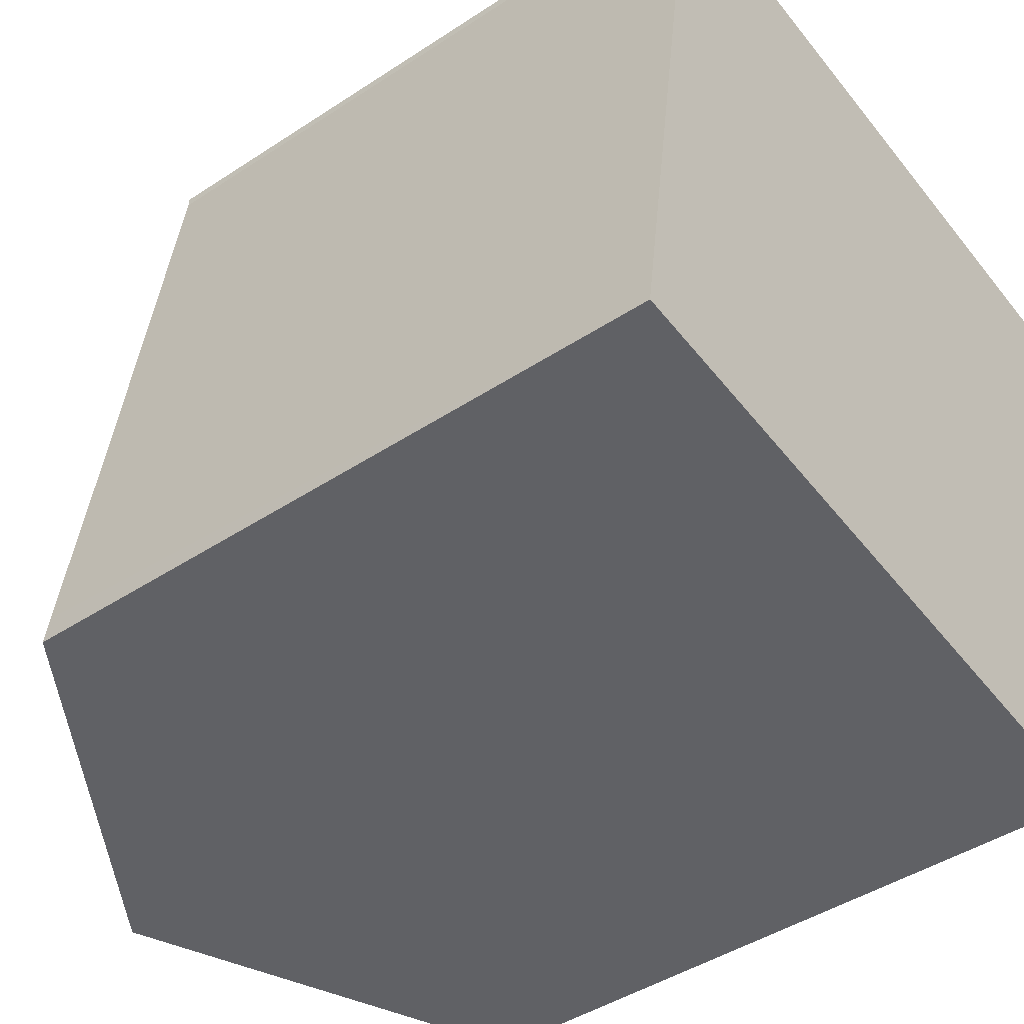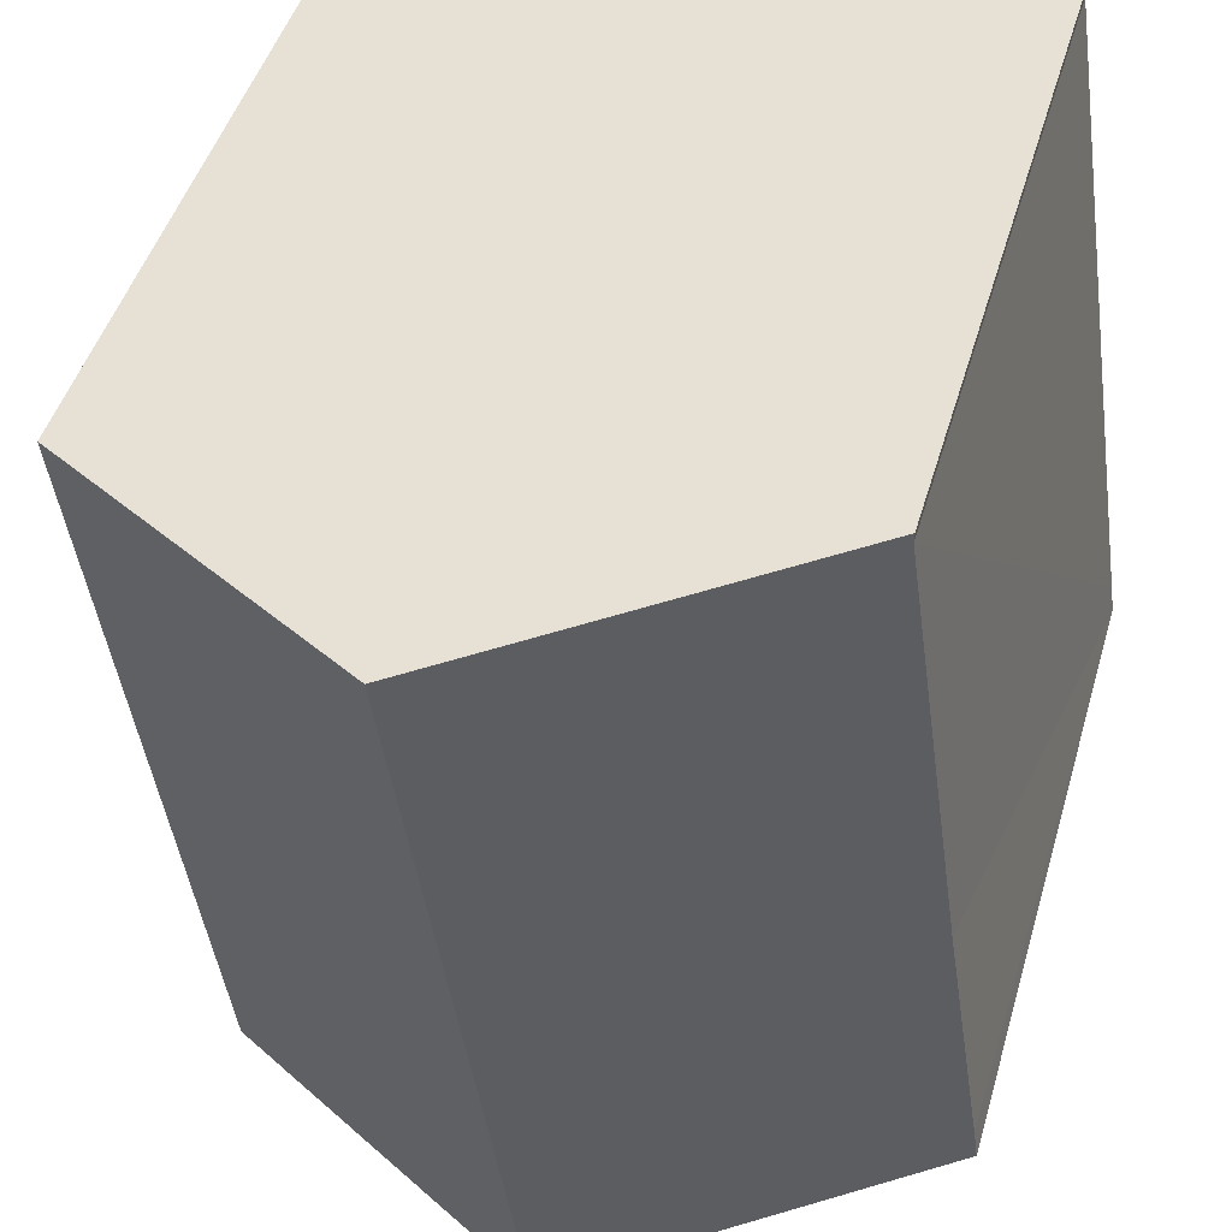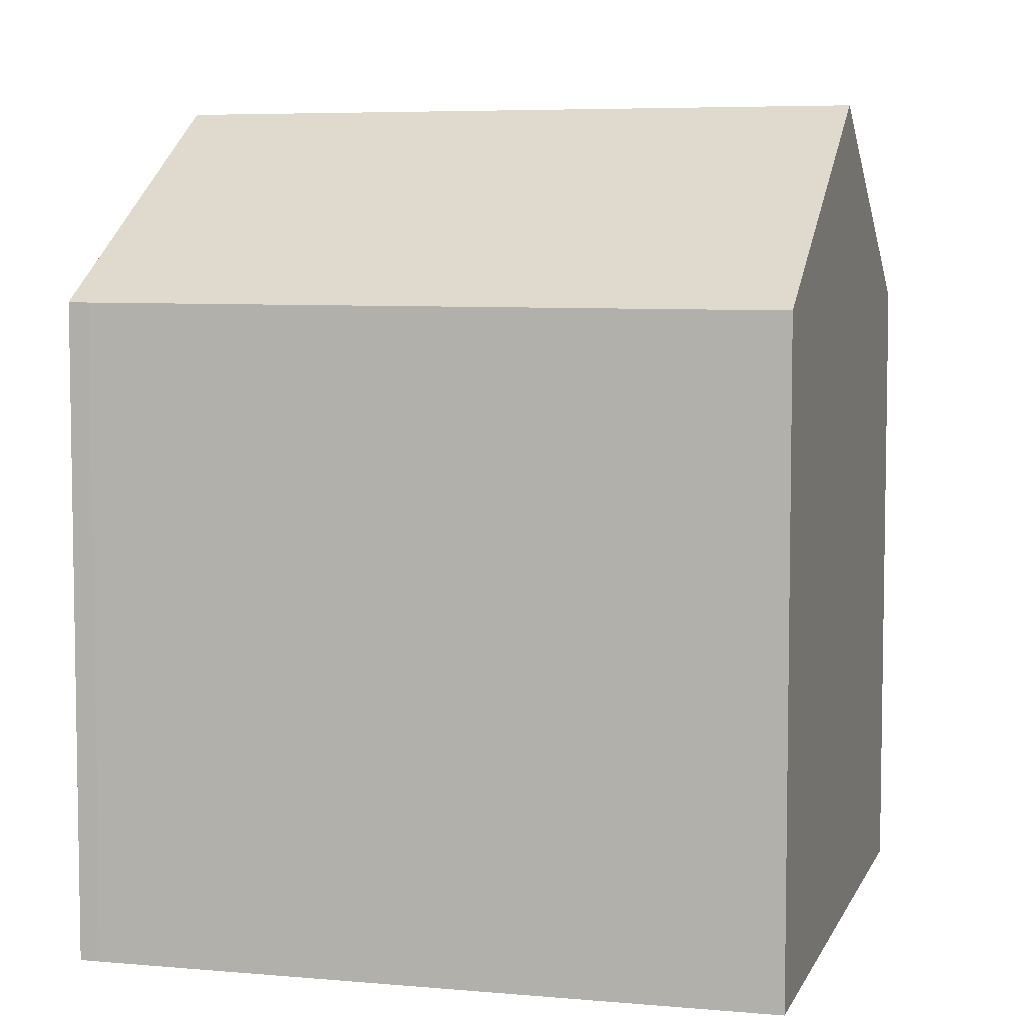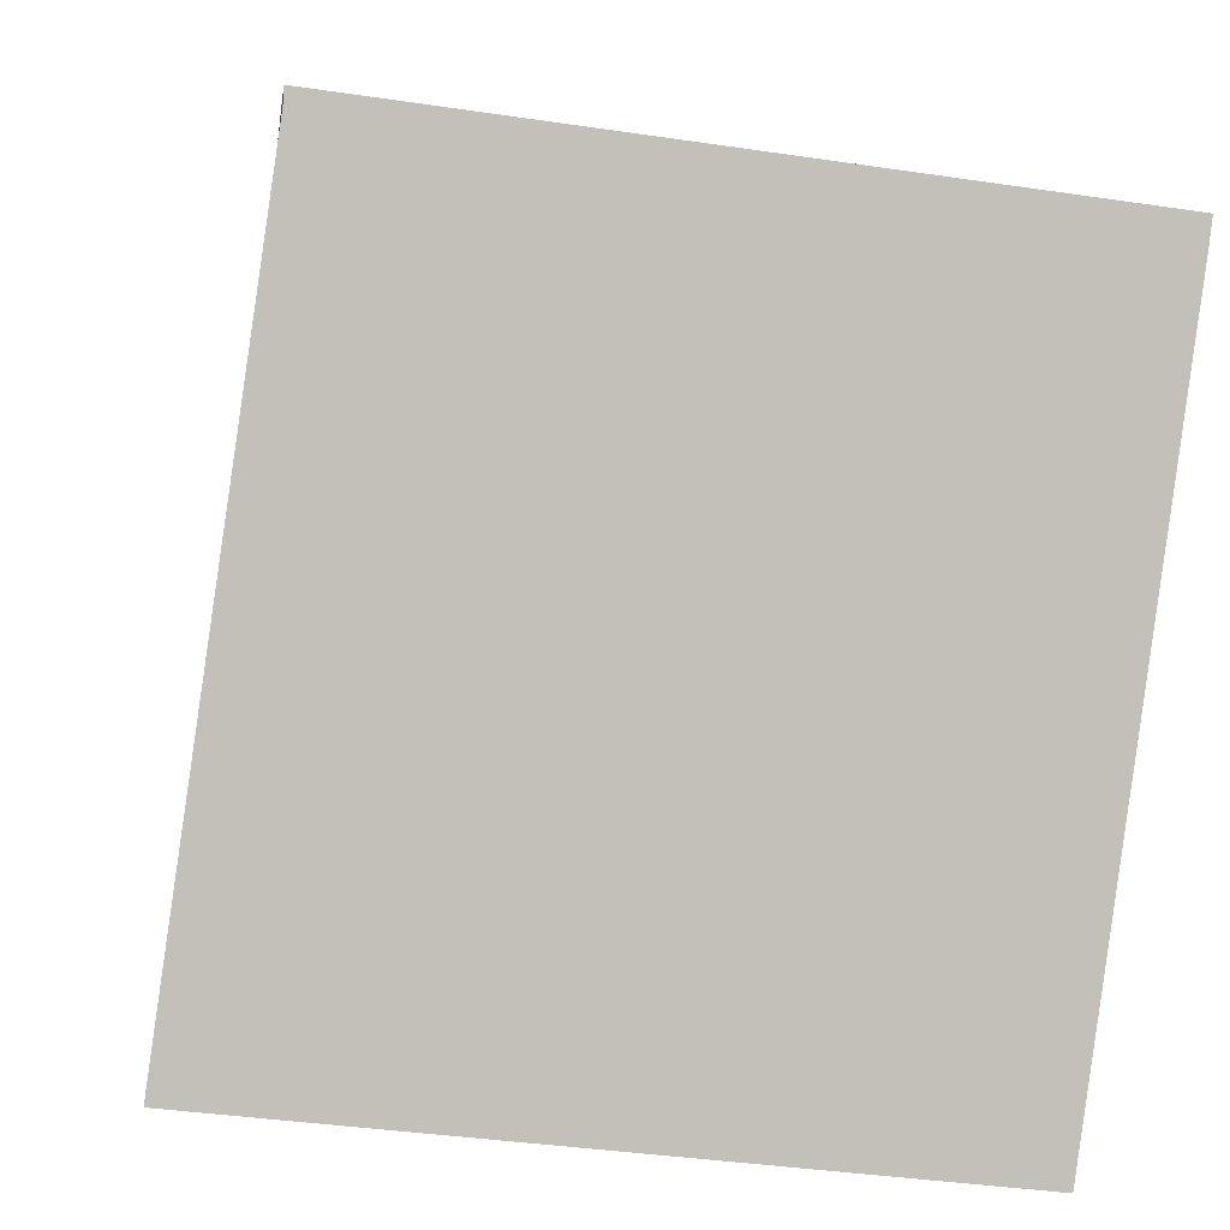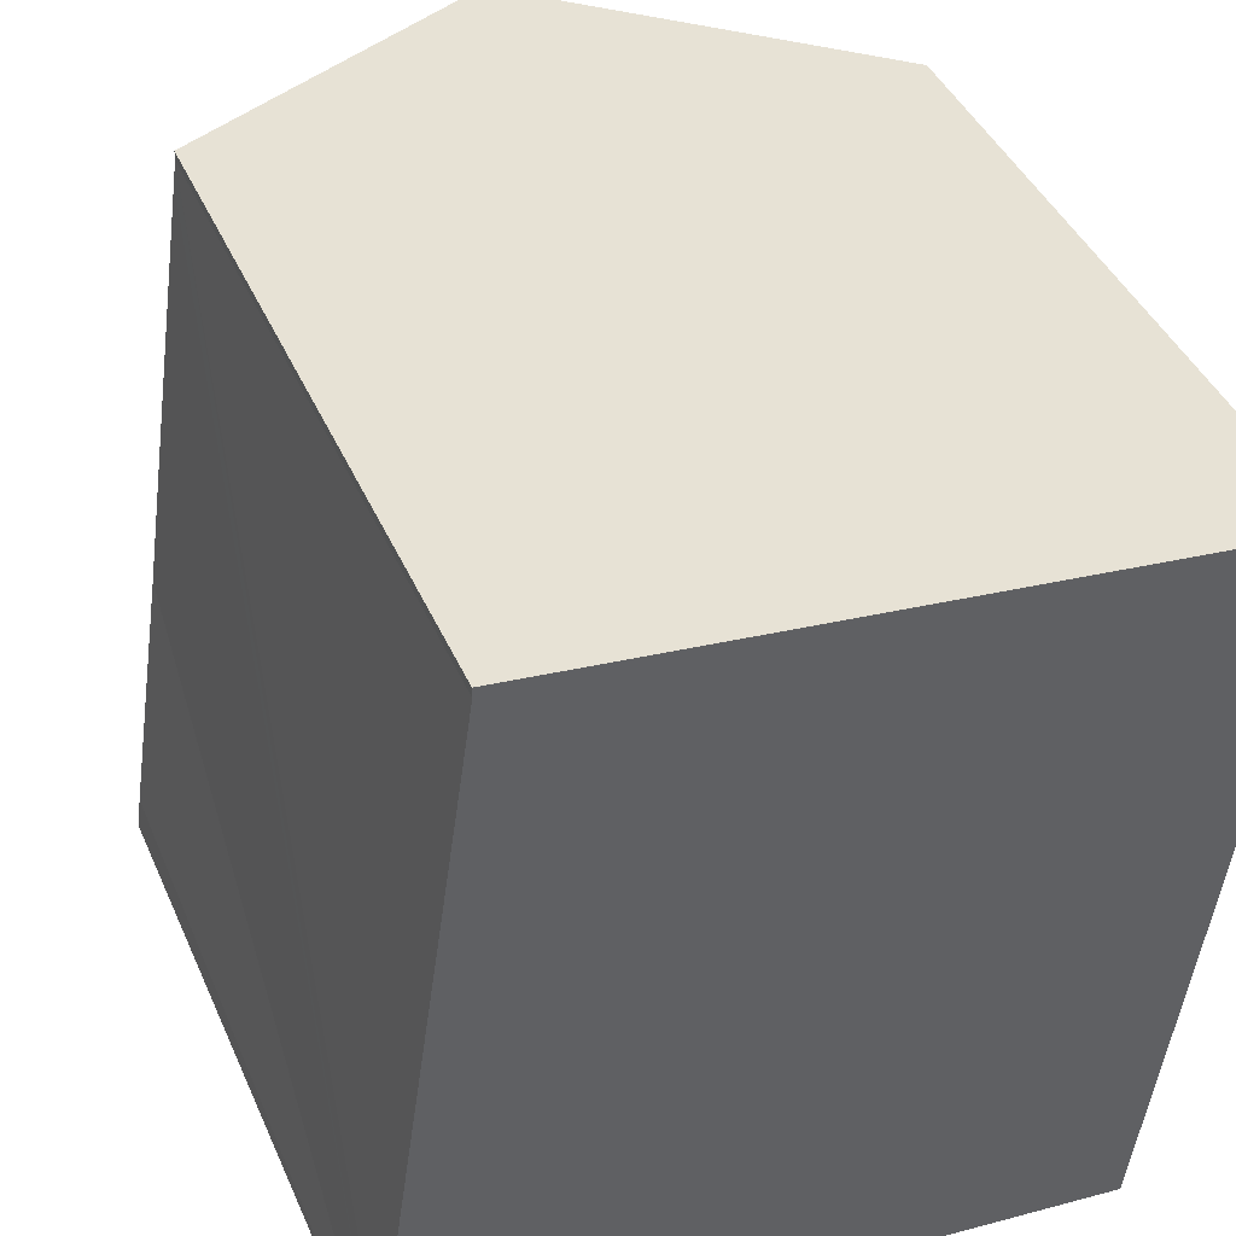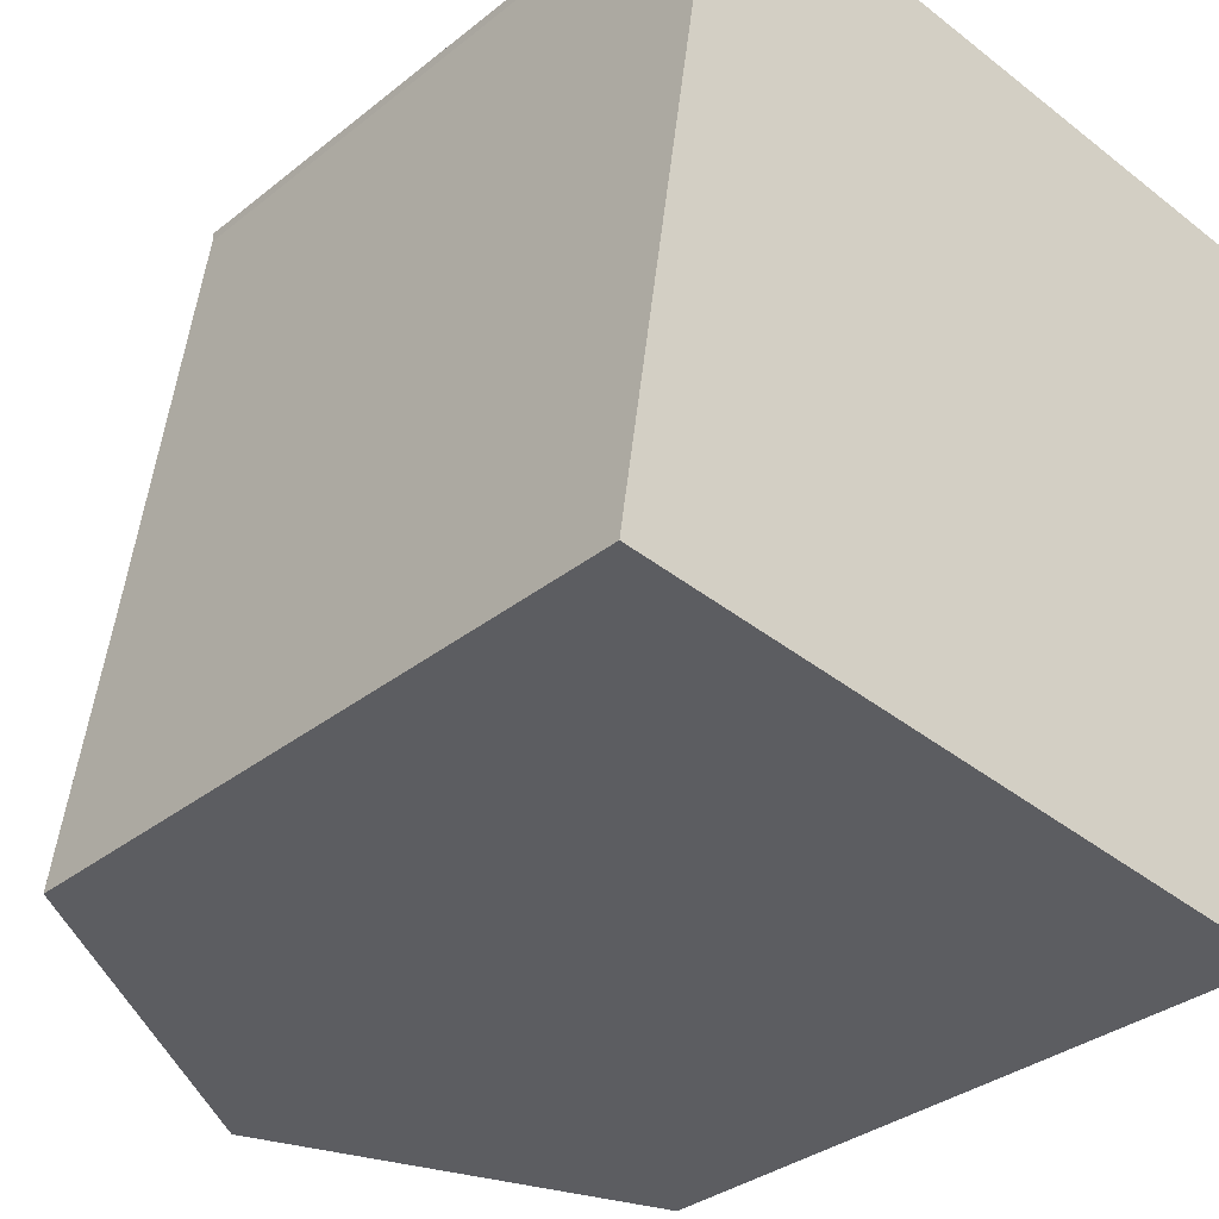
<metadata>
{"format":"obj","ext":"obj","renderer":"f3d","projection":"perspective","resolution":1024,"background":"white","views":[{"elev":-44.0,"azim":-52.3,"up":"+Z"},{"elev":46.5,"azim":-164.0,"up":"+Z"},{"elev":5.9,"azim":112.7,"up":"+Y"},{"elev":3.6,"azim":-6.5,"up":"+Z"},{"elev":42.1,"azim":-22.5,"up":"+Z"},{"elev":-32.7,"azim":-42.2,"up":"+Z"}]}
</metadata>
<code>
v  4.815 12.51 -0.574
v  9.873 9.563 0.119
v  9.699 9.556 -1.157
v  11.06 9.611 8.826
v  6.317 12.51 9.74
v  11.1 9.617 9.134
v  10.84 9.77 9.166
v  0.064 9.596 0.453
v  0.512 9.908 -0.061
v  0 9.598 5.877e-16
v  0.618 9.608 4.121
v  1.443 9.598 9.907
v  1.488 9.597 10.22
v  1.488 9.586 10.35
v  0 0 0
v  0.064 -2.774e-17 0.453
v  1.488 -6.258e-16 10.22
v  1.443 -6.066e-16 9.907
v  0.618 -2.523e-16 4.121
v  1.488 -6.339e-16 10.35
v  11.1 -5.593e-16 9.134
v  6.317 -5.964e-16 9.74
v  10.84 -5.613e-16 9.166
v  11.06 -5.404e-16 8.826
v  9.699 7.085e-17 -1.157
v  9.873 -7.287e-18 0.119
v  4.815 3.515e-17 -0.574
v  0.512 3.735e-18 -0.061
g defaultobject
f 1 2 3
f 2 1 4
f 4 1 5
f 4 5 6
f 6 5 7
f 8 9 10
f 9 8 1
f 1 8 5
f 5 8 11
f 5 11 12
f 5 12 13
f 5 13 14
f 15 8 10
f 8 15 11
f 11 15 12
f 12 15 13
f 13 15 16
f 13 16 17
f 17 16 18
f 18 16 19
f 17 14 13
f 14 17 20
f 20 5 14
f 5 20 7
f 7 20 6
f 6 20 21
f 21 20 22
f 21 22 23
f 21 4 6
f 4 21 24
f 24 2 4
f 2 24 3
f 3 24 25
f 25 24 26
f 25 1 3
f 1 25 9
f 9 25 10
f 10 25 27
f 10 27 15
f 15 27 28
f 23 24 21
f 24 23 22
f 24 22 26
f 26 22 20
f 26 20 17
f 26 17 18
f 26 18 19
f 26 19 25
f 25 19 27
f 27 19 16
f 27 16 28
f 28 16 15

</code>
